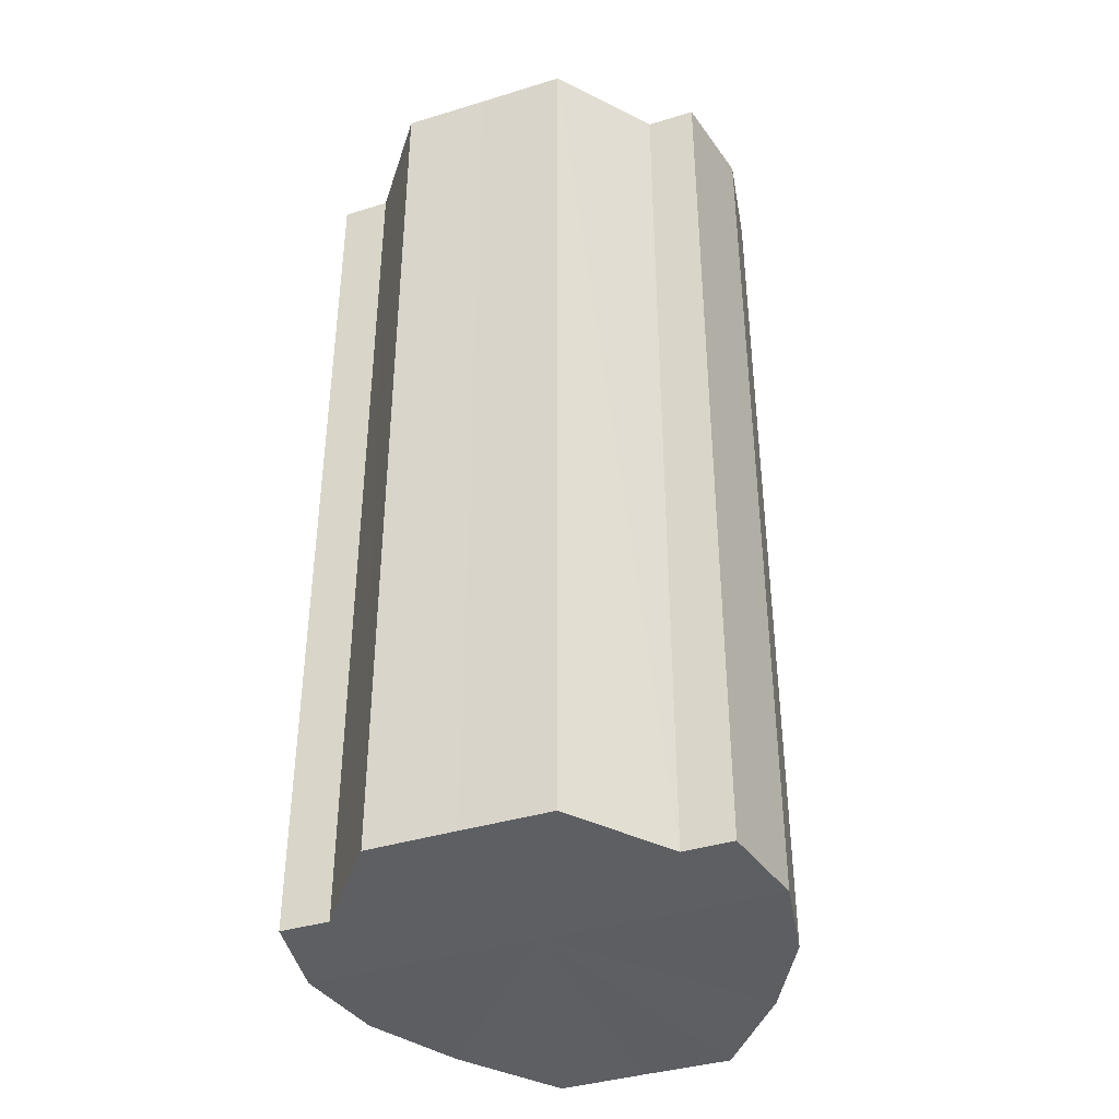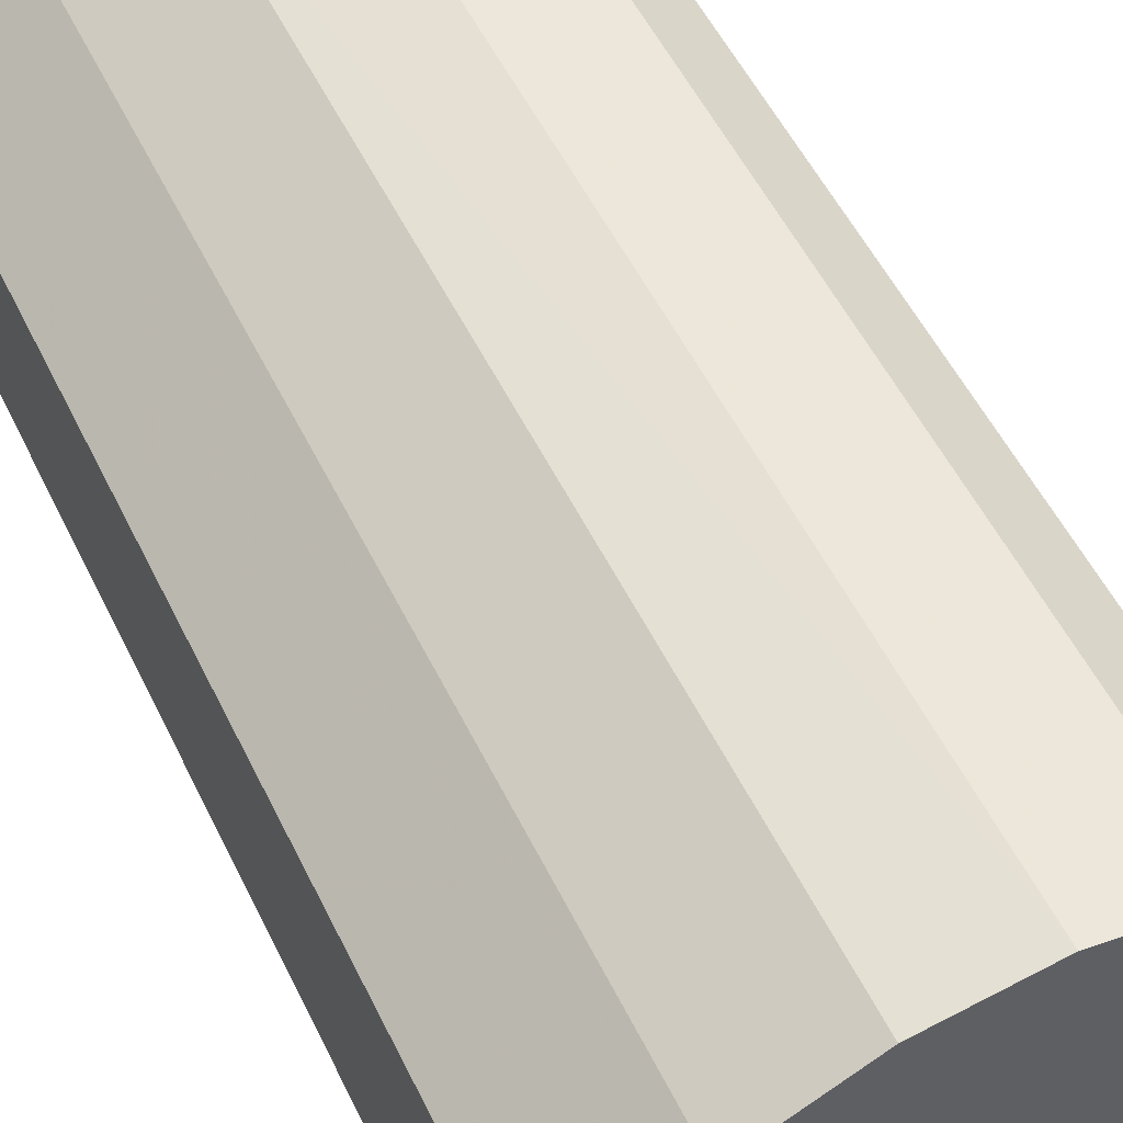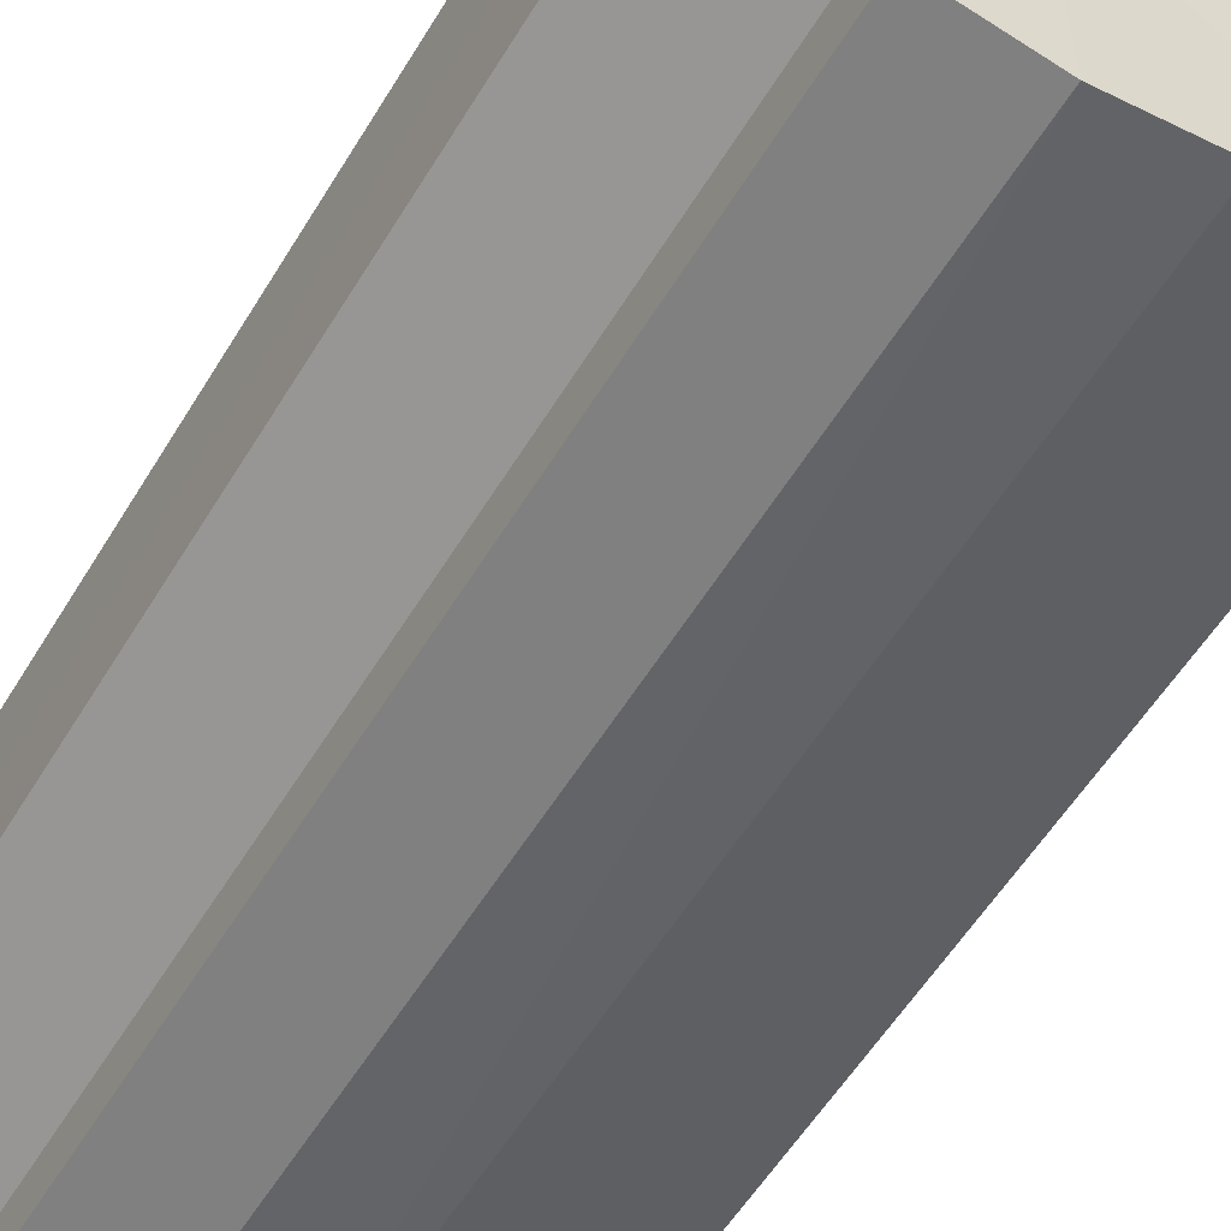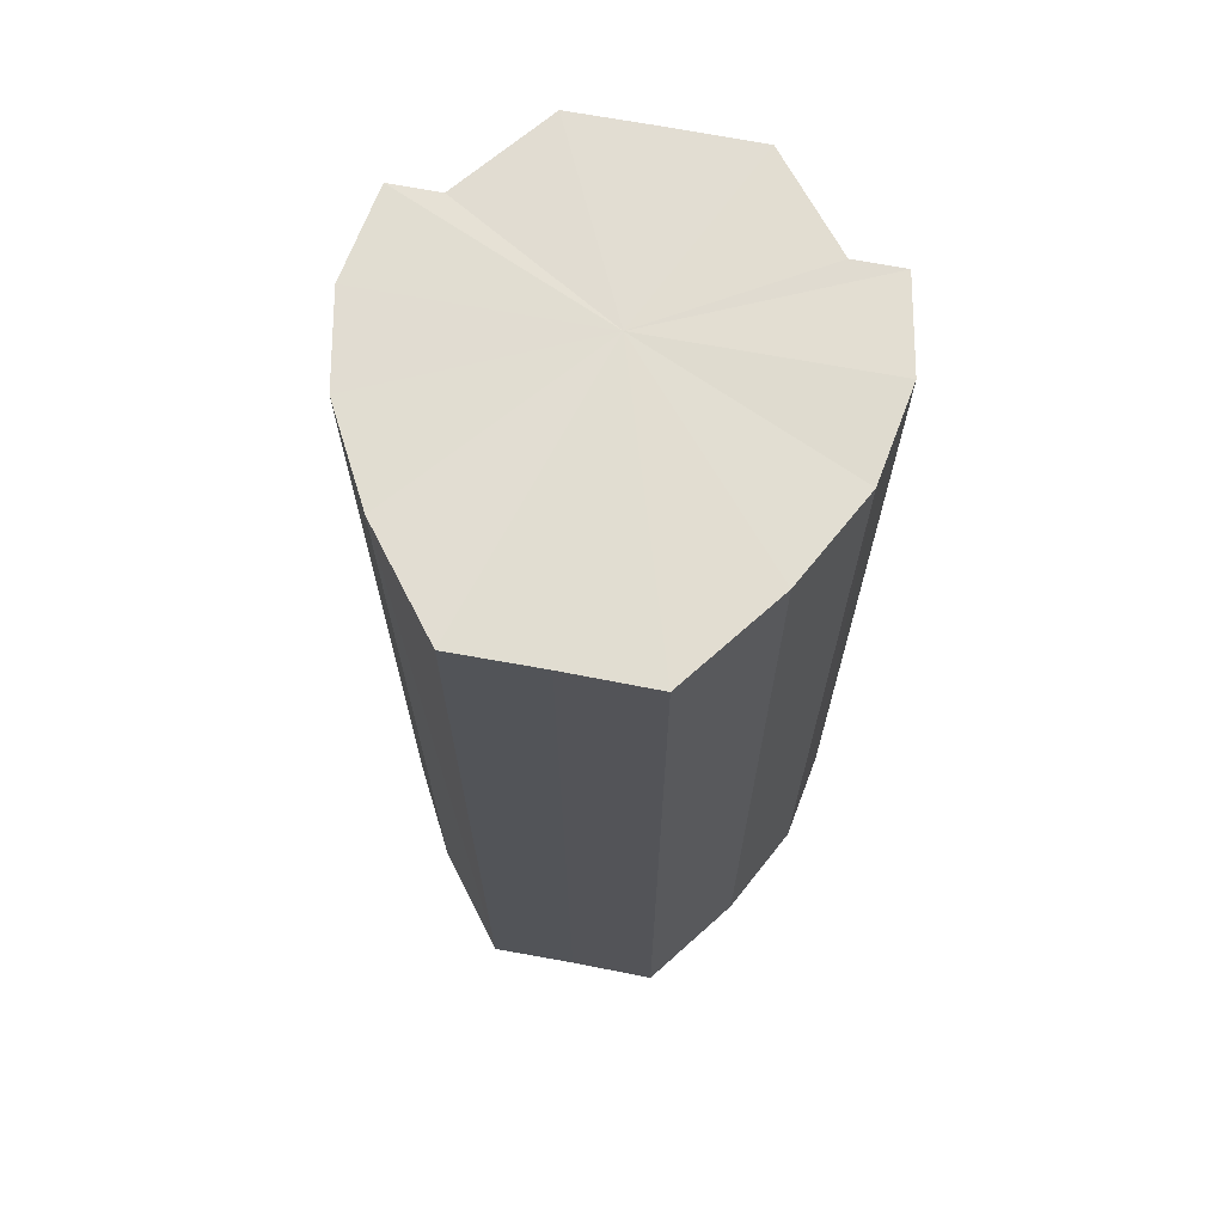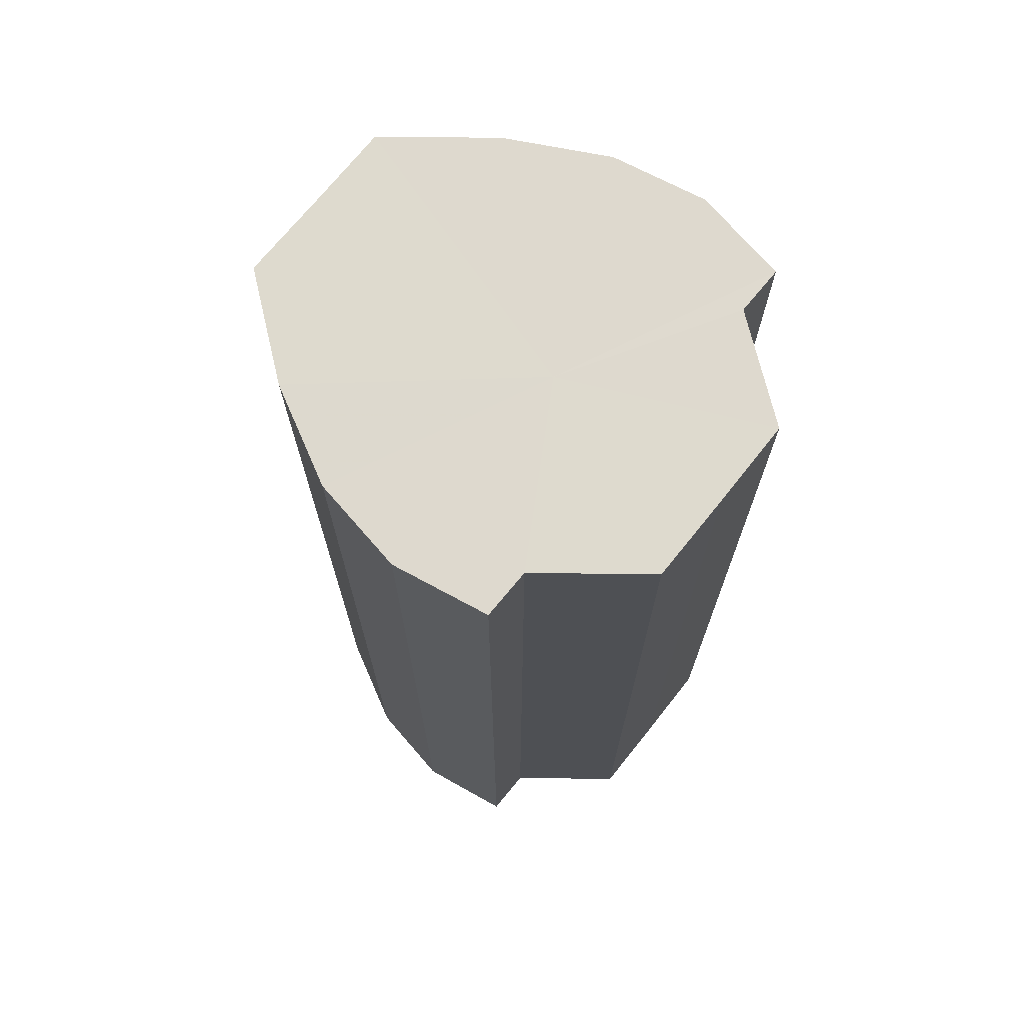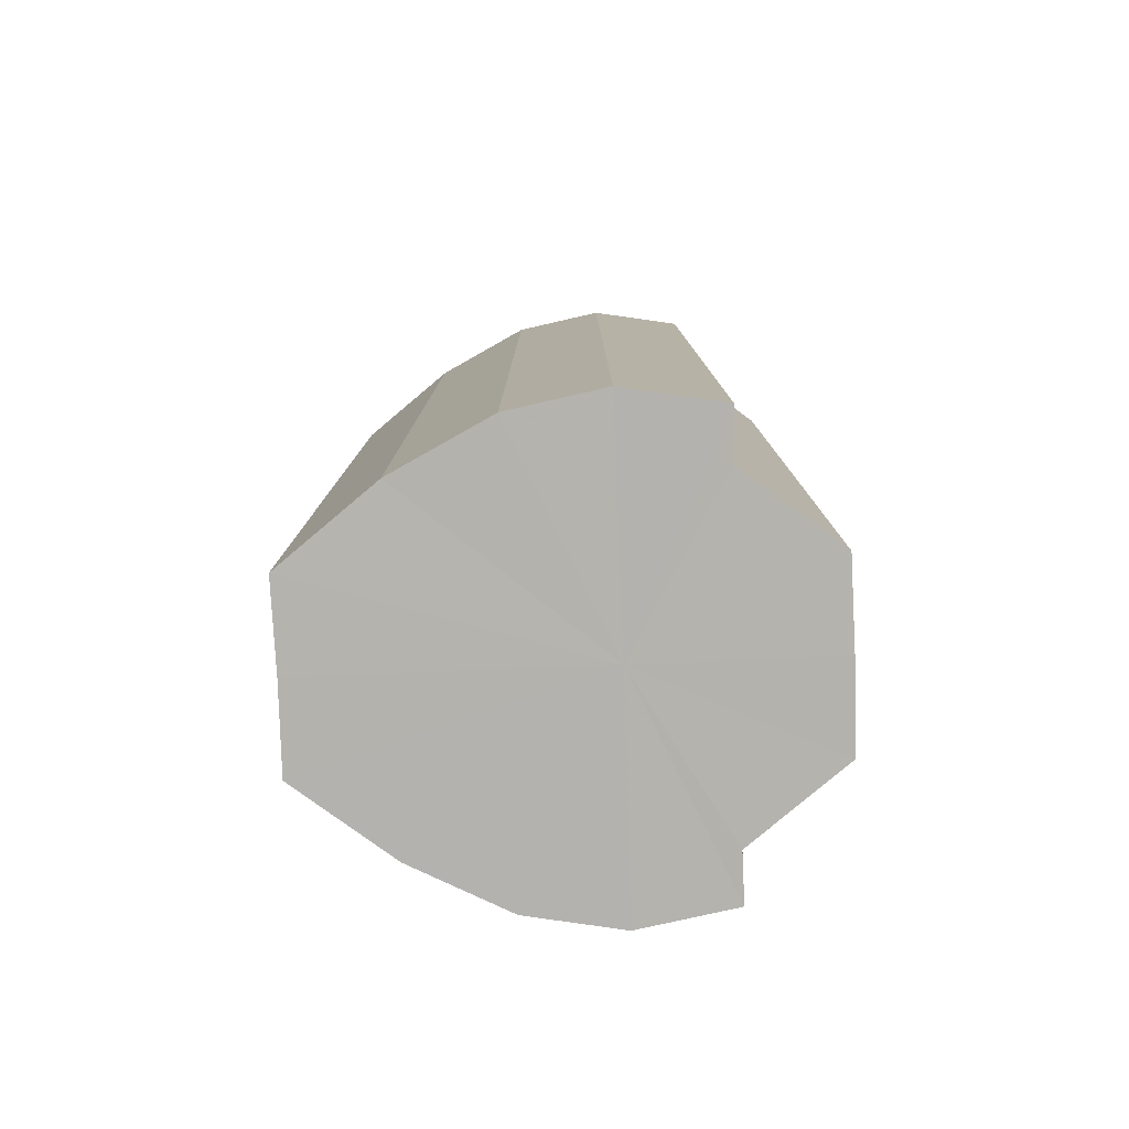
<metadata>
{"format":"obj","ext":"obj","renderer":"f3d","projection":"perspective","resolution":1024,"background":"white","views":[{"elev":-39.5,"azim":-69.2,"up":"+Y"},{"elev":52.6,"azim":154.7,"up":"+Z"},{"elev":-56.1,"azim":-30.8,"up":"+Z"},{"elev":68.6,"azim":100.6,"up":"+Y"},{"elev":71.4,"azim":-141.3,"up":"+Y"},{"elev":-79.8,"azim":-177.8,"up":"+Y"}]}
</metadata>
<code>
o 15616
v 2230 1862 9
v 2230 1862 9.002
v 2230 1862 9
v 2230 1862 9.007
v 2230 1862 9.002
v 2230 1862 9.002
v 2230 1862 9.002
v 2230 1862 9.015
v 2230 1862 9.007
v 2230 1862 9.007
v 2230 1862 9.007
v 2230 1862 9.024
v 2230 1862 9.015
v 2230 1862 9.015
v 2230 1862 9.015
v 2230 1862 9.033
v 2230 1862 9.024
v 2230 1862 9.024
v 2230 1862 9.024
v 2230 1862 9.041
v 2230 1862 9.033
v 2230 1862 9.033
v 2230 1862 9.033
v 2230 1862 9.046
v 2230 1862 9.041
v 2230 1862 9.041
v 2230 1862 9.041
v 2230 1862 9.048
v 2230 1862 9.046
v 2230 1862 9.046
v 2230 1862 9.046
v 2230 1862 9.048
v 2230 1862 9
v 2230 1862 9.002
v 2230 1862 9.002
v 2230 1862 9.007
v 2230 1862 9.007
v 2230 1862 9.002
v 2230 1862 9
v 2230 1862 9.007
v 2230 1862 9.002
v 2230 1862 9.015
v 2230 1862 9.015
v 2230 1862 9.015
v 2230 1862 9.007
v 2230 1862 9.024
v 2230 1862 9.015
v 2230 1862 9.024
v 2230 1862 9.024
v 2230 1862 9.033
v 2230 1862 9.024
v 2230 1862 9.041
v 2230 1862 9.033
v 2230 1862 9.033
v 2230 1862 9.033
v 2230 1862 9.046
v 2230 1862 9.041
v 2230 1862 9.048
v 2230 1862 9.046
v 2230 1862 9.041
v 2230 1862 9.041
v 2230 1862 9.046
v 2230 1862 9.048
v 2230 1862 9.046
v 2230 1862 9.024
v 2230 1862 9.002
v 2230 1862 9
v 2230 1862 9.007
v 2230 1862 9.002
v 2230 1862 9.015
v 2230 1862 9.007
v 2230 1862 9.024
v 2230 1862 9.015
v 2230 1862 9.033
v 2230 1862 9.024
v 2230 1862 9.041
v 2230 1862 9.033
v 2230 1862 9.046
v 2230 1862 9.041
v 2230 1862 9.048
v 2230 1862 9.046
v 2230 1862 9.024
v 2230 1862 9
v 2230 1862 9.002
v 2230 1862 9.002
v 2230 1862 9.007
v 2230 1862 9.007
v 2230 1862 9.015
v 2230 1862 9.015
v 2230 1862 9.024
v 2230 1862 9.024
v 2230 1862 9.033
v 2230 1862 9.033
v 2230 1862 9.041
v 2230 1862 9.041
v 2230 1862 9.046
v 2230 1862 9.046
v 2230 1862 9.048
f 1 2 3
f 2 4 5
f 6 1 7
f 4 8 9
f 10 6 11
f 8 12 13
f 14 10 15
f 12 16 17
f 18 14 19
f 16 20 21
f 22 18 23
f 20 24 25
f 26 22 27
f 24 28 29
f 30 26 31
f 28 30 32
f 33 34 35
f 35 36 37
f 38 39 33
f 40 41 38
f 37 42 43
f 44 45 40
f 46 47 44
f 43 48 49
f 50 51 46
f 52 53 50
f 49 54 55
f 56 57 52
f 58 59 56
f 55 60 61
f 62 63 58
f 61 64 62
f 65 66 67
f 65 68 66
f 65 67 69
f 65 70 68
f 65 69 71
f 65 72 70
f 65 71 73
f 65 74 72
f 65 73 75
f 65 76 74
f 65 75 77
f 65 78 76
f 65 77 79
f 65 80 78
f 65 79 81
f 65 81 80
f 82 83 84
f 82 85 83
f 82 84 86
f 82 87 85
f 82 86 88
f 82 89 87
f 82 88 90
f 82 91 89
f 82 90 92
f 82 93 91
f 82 92 94
f 82 95 93
f 82 94 96
f 82 97 95
f 82 96 98
f 82 98 97

</code>
